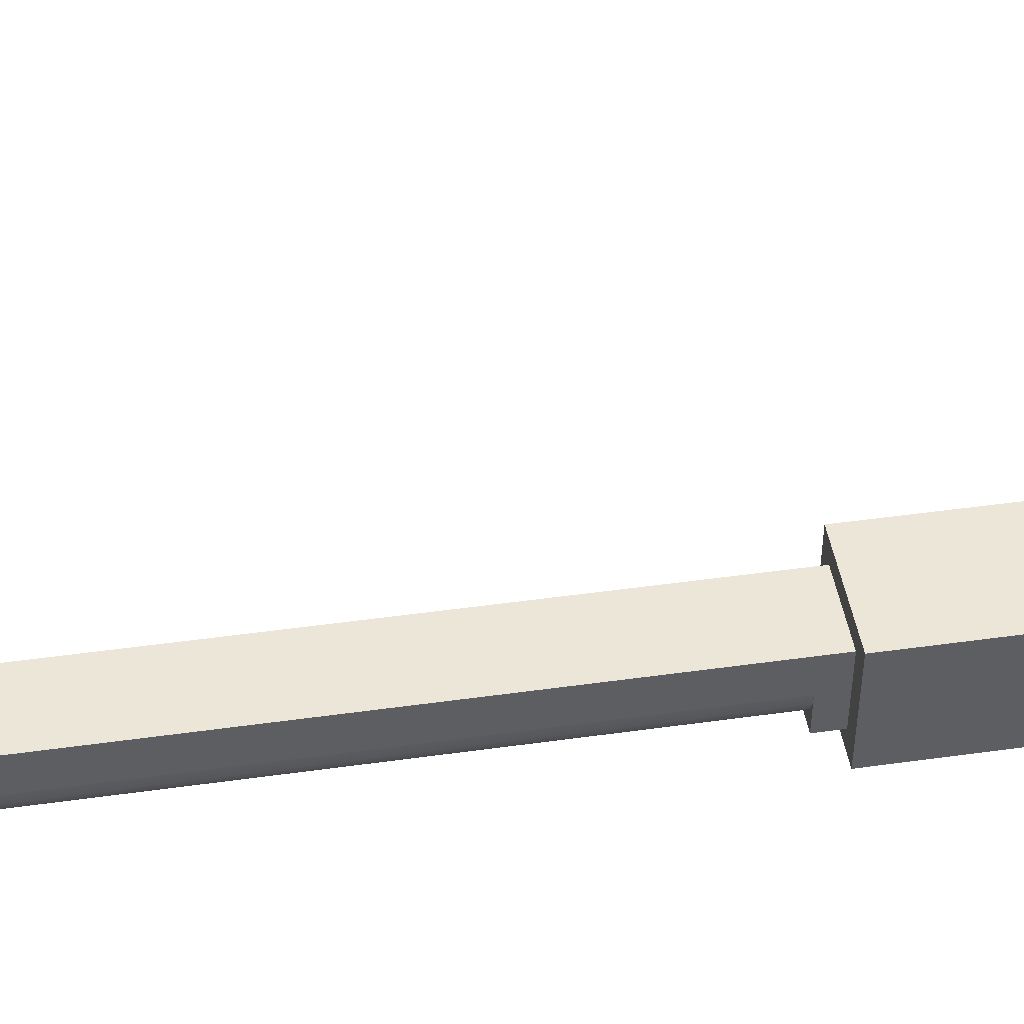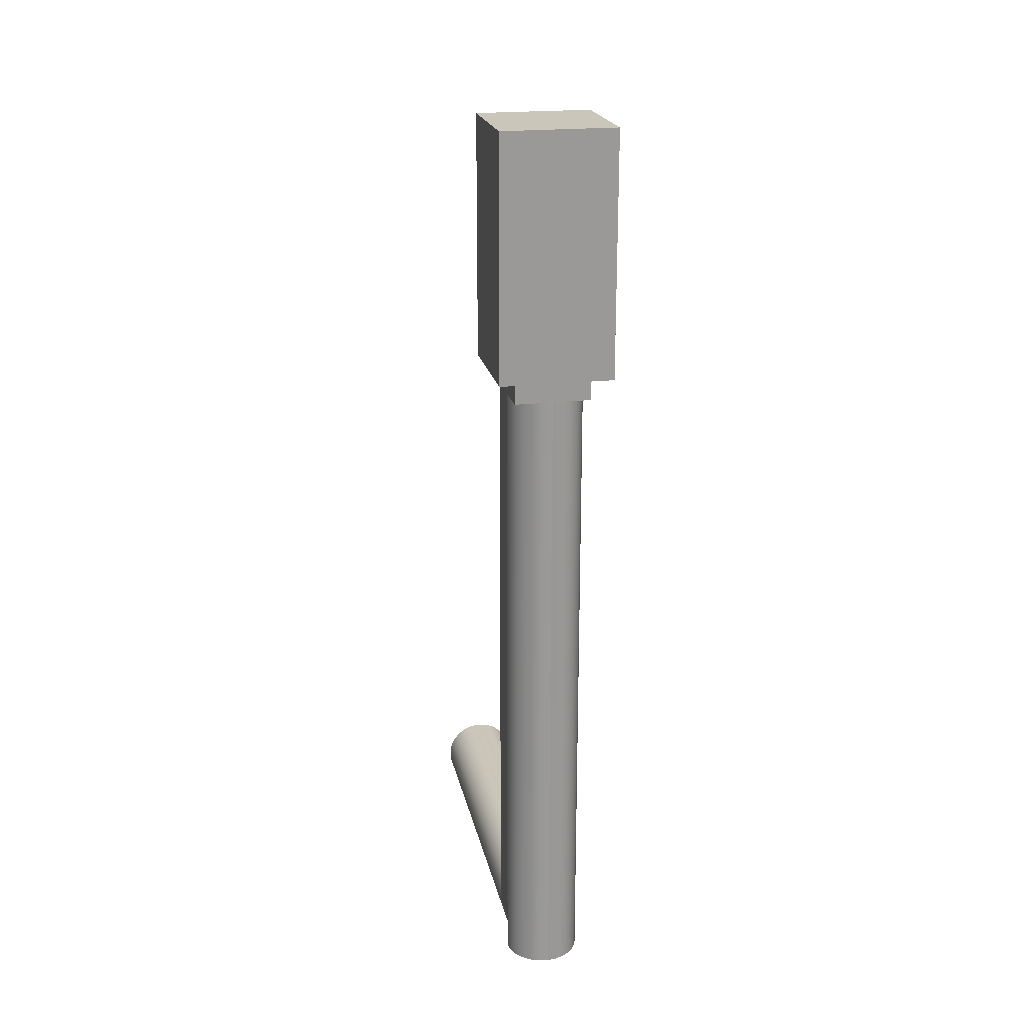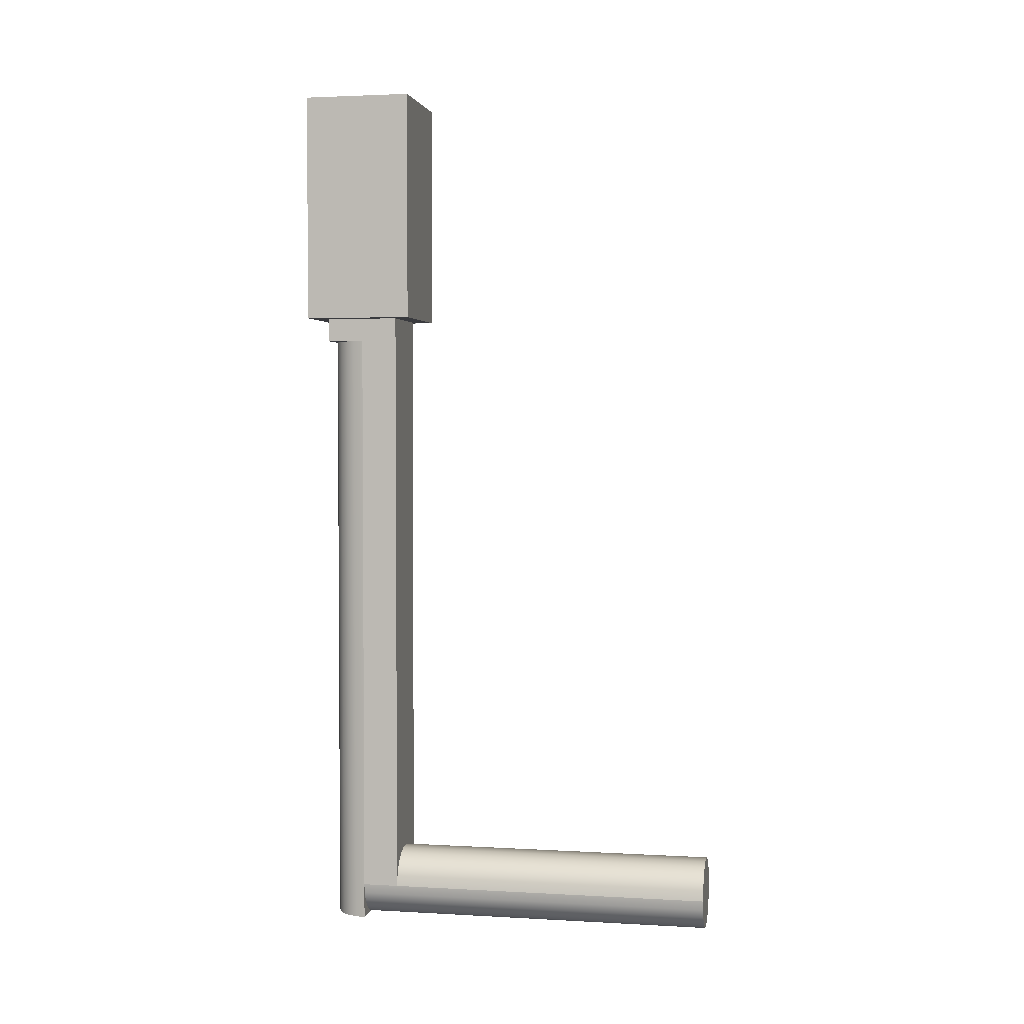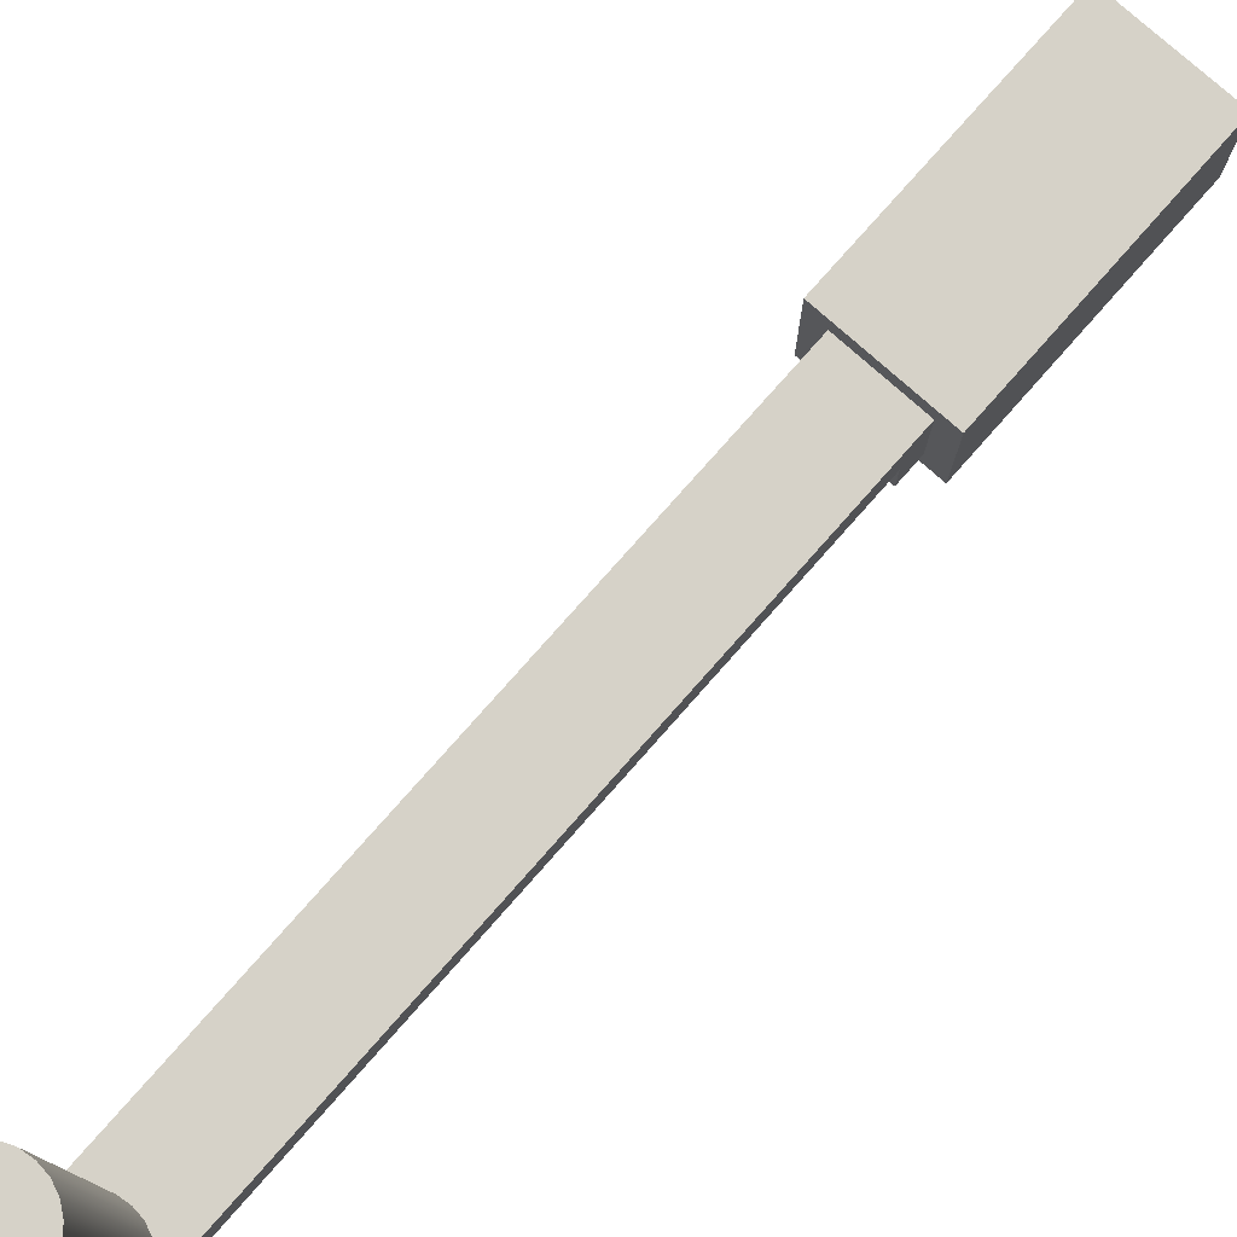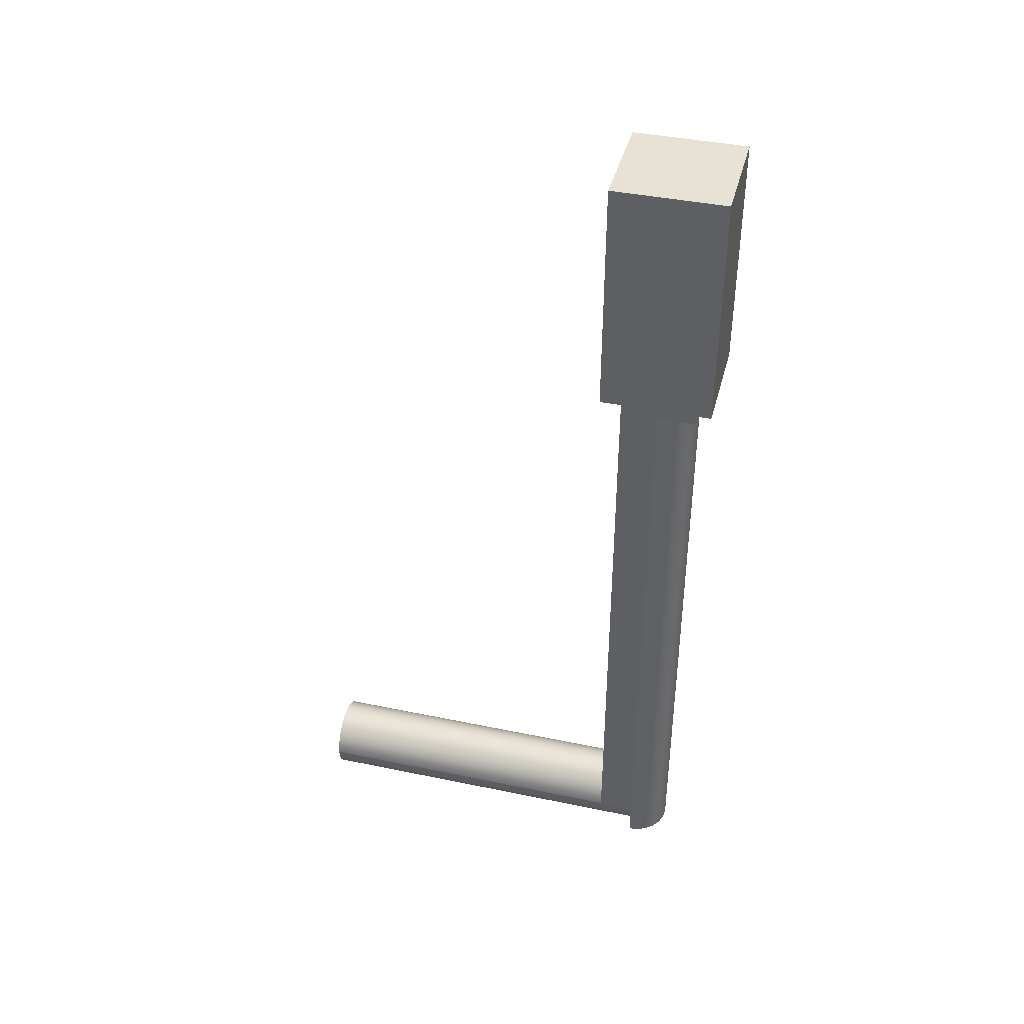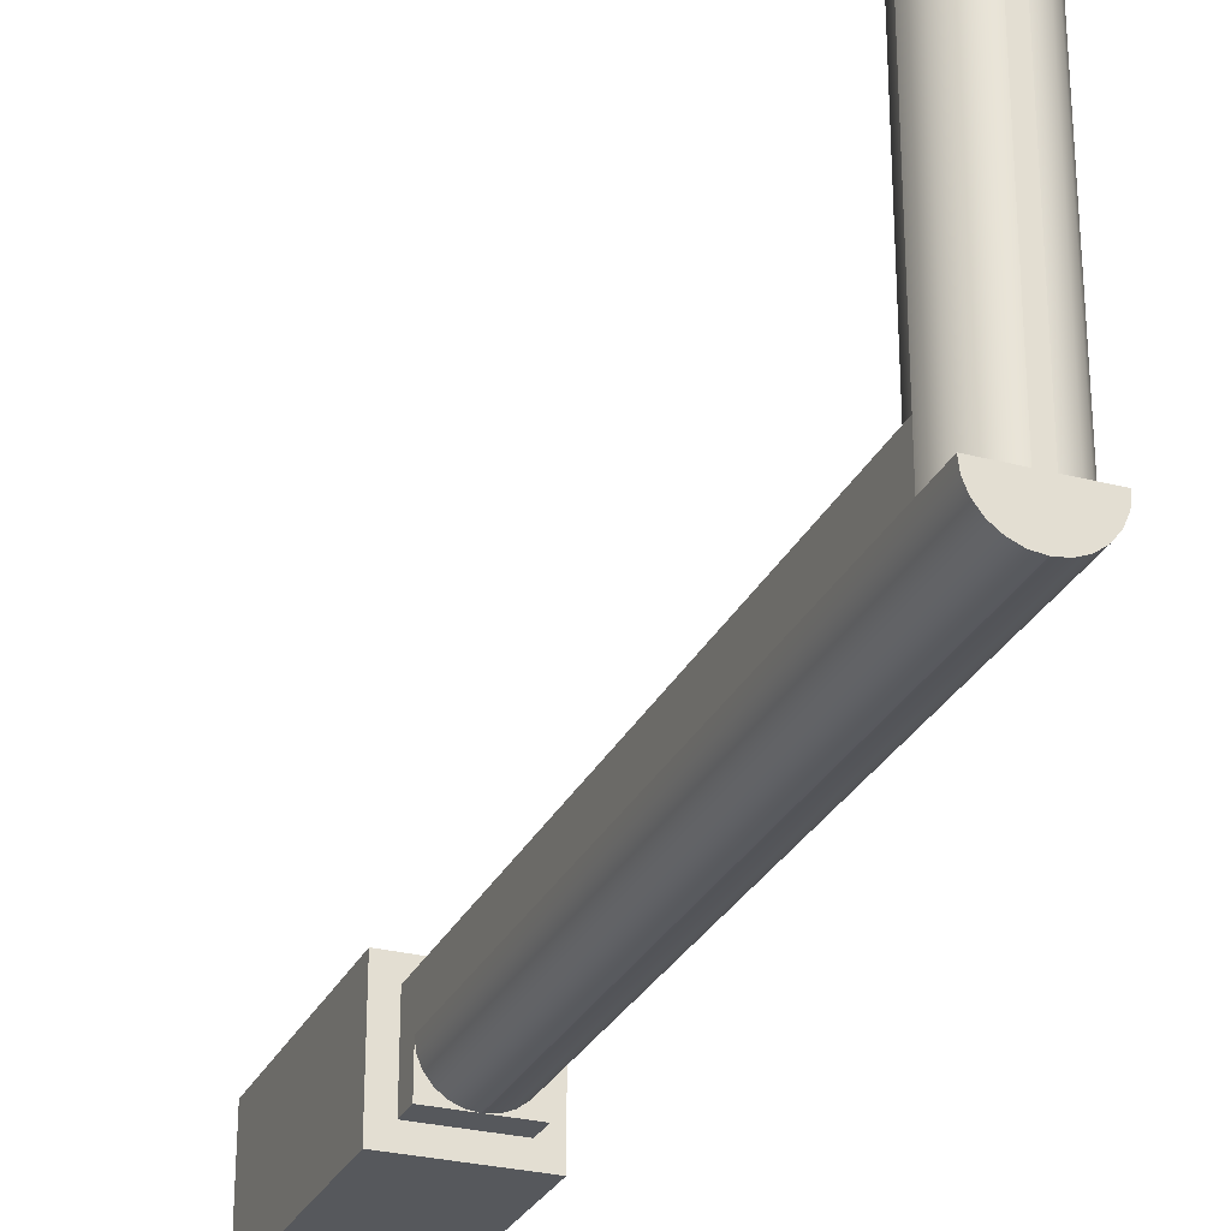
<metadata>
{"format":"obj","ext":"obj","renderer":"f3d","projection":"perspective","resolution":1024,"background":"white","views":[{"elev":46.1,"azim":-99.1,"up":"+Y"},{"elev":21.1,"azim":-11.5,"up":"+Z"},{"elev":2.6,"azim":101.1,"up":"+Z"},{"elev":78.2,"azim":-138.5,"up":"+Y"},{"elev":40.6,"azim":-75.7,"up":"+Z"},{"elev":-28.0,"azim":158.5,"up":"+Y"}]}
</metadata>
<code>
v   0.01  -0.01  -0.0635
v   0.01   0  -0.07
v   0.01  -0  -0.0635
v   0.01  -0.01  -0.07
v  -0.01  -0.01  -0.07
v  -0  -0.01  -0.0635
v  -0.01  -0.01  -0.0635
v   0  -0.01  -0.07
v  -0.01   0.01  -0.2302
v  -0.01  -0  -0.0635
v  -0.01   0.01  -0.0635
v  -0.01   0  -0.07
v  -0.01   0  -0.2302
v  -0   0.01  -0.0635
v  -0.0097   0.01  -0.2276
v  -0.0087   0.01  -0.2252
v  -0.0071   0.01  -0.2231
v  -0.005   0.01  -0.2215
v  -0.0026   0.01  -0.2205
v  -0   0.01  -0.2202
v   0.01   0.01  -0.0635
v   0.0149   0.0149  -0
v  -0.0149  -0.0149   0
v   0.0149  -0.0149   0
v  -0.0149   0.0149  -0
v  -0.0149  -0.0149  -0.0635
v   0.0149  -0.0149  -0.0635
v  -0.0149   0.0149  -0.0635
v   0.0149   0.0149  -0.0635
v  -0.0097   0.1  -0.2276
v  -0.0097   0.1  -0.2328
v  -0.01   0.1  -0.2302
v  -0.0087   0.1  -0.2352
v  -0.0087   0.1  -0.2252
v  -0.0071   0.1  -0.2231
v  -0.0071   0.1  -0.2373
v  -0.005   0.1  -0.2389
v  -0.005   0.1  -0.2215
v  -0.0026   0.1  -0.2399
v  -0.0026   0.1  -0.2205
v  -0.0015   0.1  -0.24
v  -0   0.1  -0.2202
v   0.0015   0.1  -0.24
v   0.0026   0.1  -0.2205
v   0.0026   0.1  -0.2399
v   0.005   0.1  -0.2389
v   0.005   0.1  -0.2215
v   0.0071   0.1  -0.2373
v   0.0071   0.1  -0.2231
v   0.0087   0.1  -0.2352
v   0.0087   0.1  -0.2252
v   0.0097   0.1  -0.2328
v   0.0097   0.1  -0.2276
v   0.01   0.1  -0.2302
v  -0.0097   0  -0.2328
v   0.0026   0.01  -0.2205
v   0.005   0.01  -0.2215
v   0.0071   0.01  -0.2231
v   0.0087   0.01  -0.2252
v   0.0097   0.01  -0.2276
v   0.01   0.01  -0.2302
v   0.0097  -0  -0.2328
v   0.01  -0  -0.2302
v   0.0087  -0  -0.2352
v   0.0071  -0  -0.2373
v   0.005  -0  -0.2389
v   0.0026  -0  -0.2399
v   0.0015  -0  -0.24
v  -0.01   0  -0.24
v  -0.0097  -0.0026  -0.24
v  -0.0015   0  -0.24
v  -0.0026  -0.0097  -0.24
v   0.0026  -0.0097  -0.24
v  -0  -0.01  -0.24
v  -0.005  -0.0087  -0.24
v   0.005  -0.0087  -0.24
v   0.0071  -0.0071  -0.24
v  -0.0071  -0.0071  -0.24
v   0.0087  -0.005  -0.24
v  -0.0087  -0.005  -0.24
v   0.0097  -0.0026  -0.24
v   0.01   0  -0.24
v  -0.0026   0  -0.2399
v  -0.005   0  -0.2389
v  -0.0071   0  -0.2373
v  -0.0087   0  -0.2352
v  -0.0026  -0.0097  -0.07
v  -0.005  -0.0087  -0.07
v  -0.0071  -0.0071  -0.07
v  -0.0087  -0.005  -0.07
v  -0.0097  -0.0026  -0.07
v   0.0097  -0.0026  -0.07
v   0.0087  -0.005  -0.07
v   0.0071  -0.0071  -0.07
v   0.005  -0.0087  -0.07
v   0.0026  -0.0097  -0.07
f 1 2 3
f 2 1 4
f 5 6 7
f 6 5 8
f 9 10 11
f 10 9 12
f 12 9 13
f 14 9 11
f 9 14 15
f 15 14 16
f 16 14 17
f 17 14 18
f 18 14 19
f 19 14 20
f 10 6 7
f 6 10 1
f 1 10 3
f 3 10 11
f 3 11 21
f 21 11 14
f 7 6 10
f 1 10 6
f 3 10 1
f 11 10 3
f 21 11 3
f 14 11 21
f 22 23 24
f 23 22 25
f 26 7 27
f 7 26 28
f 7 28 10
f 10 28 11
f 11 28 14
f 14 28 21
f 27 1 29
f 1 27 7
f 1 7 6
f 29 1 3
f 29 3 21
f 29 21 28
f 27 22 24
f 22 27 29
f 22 28 25
f 28 22 29
f 25 26 23
f 26 25 28
f 27 23 26
f 23 27 24
f 30 31 32
f 31 30 33
f 33 30 34
f 33 34 35
f 33 35 36
f 36 35 37
f 37 35 38
f 37 38 39
f 39 38 40
f 39 40 41
f 41 40 42
f 41 42 43
f 43 42 44
f 43 44 45
f 45 44 46
f 46 44 47
f 46 47 48
f 48 47 49
f 48 49 50
f 50 49 51
f 50 51 52
f 52 51 53
f 52 53 54
f 31 9 32
f 9 31 13
f 13 31 55
f 32 15 30
f 15 32 9
f 30 16 34
f 16 30 15
f 34 17 35
f 17 34 16
f 38 17 18
f 17 38 35
f 19 38 18
f 38 19 40
f 42 19 20
f 19 42 40
f 44 20 56
f 20 44 42
f 47 56 57
f 56 47 44
f 49 57 58
f 57 49 47
f 59 49 58
f 49 59 51
f 60 51 59
f 51 60 53
f 61 53 60
f 53 61 54
f 62 61 63
f 61 62 54
f 54 62 52
f 64 52 62
f 52 64 50
f 65 50 64
f 50 65 48
f 46 65 66
f 65 46 48
f 45 66 67
f 66 45 46
f 68 45 67
f 45 68 43
f 69 68 70
f 68 69 71
f 68 71 43
f 43 71 41
f 72 73 74
f 73 72 75
f 73 75 76
f 76 75 77
f 77 75 78
f 77 78 79
f 79 78 80
f 79 80 81
f 81 80 70
f 81 70 82
f 82 70 68
f 39 71 83
f 71 39 41
f 84 39 83
f 39 84 37
f 36 84 85
f 84 36 37
f 36 86 33
f 86 36 85
f 33 55 31
f 55 33 86
f 8 1 6
f 1 8 4
f 12 7 10
f 7 12 5
f 5 87 8
f 87 5 88
f 88 5 89
f 89 5 90
f 90 5 91
f 91 5 12
f 13 91 12
f 91 13 70
f 70 13 69
f 70 90 91
f 90 70 80
f 80 89 90
f 89 80 78
f 75 89 78
f 89 75 88
f 72 88 75
f 88 72 87
f 74 87 72
f 87 74 8
f 2 21 3
f 21 2 61
f 61 2 63
f 21 20 14
f 20 21 56
f 56 21 57
f 57 21 58
f 58 21 59
f 59 21 60
f 60 21 61
f 69 83 71
f 83 69 84
f 84 69 85
f 85 69 86
f 86 69 55
f 55 69 13
f 67 82 68
f 82 67 66
f 82 66 65
f 82 65 64
f 82 64 62
f 82 62 63
f 4 92 2
f 92 4 93
f 93 4 94
f 94 4 95
f 95 4 96
f 96 4 8
f 73 8 74
f 8 73 96
f 73 95 96
f 95 73 76
f 76 94 95
f 94 76 77
f 77 93 94
f 93 77 79
f 79 92 93
f 92 79 81
f 81 2 92
f 2 81 63
f 63 81 82

</code>
